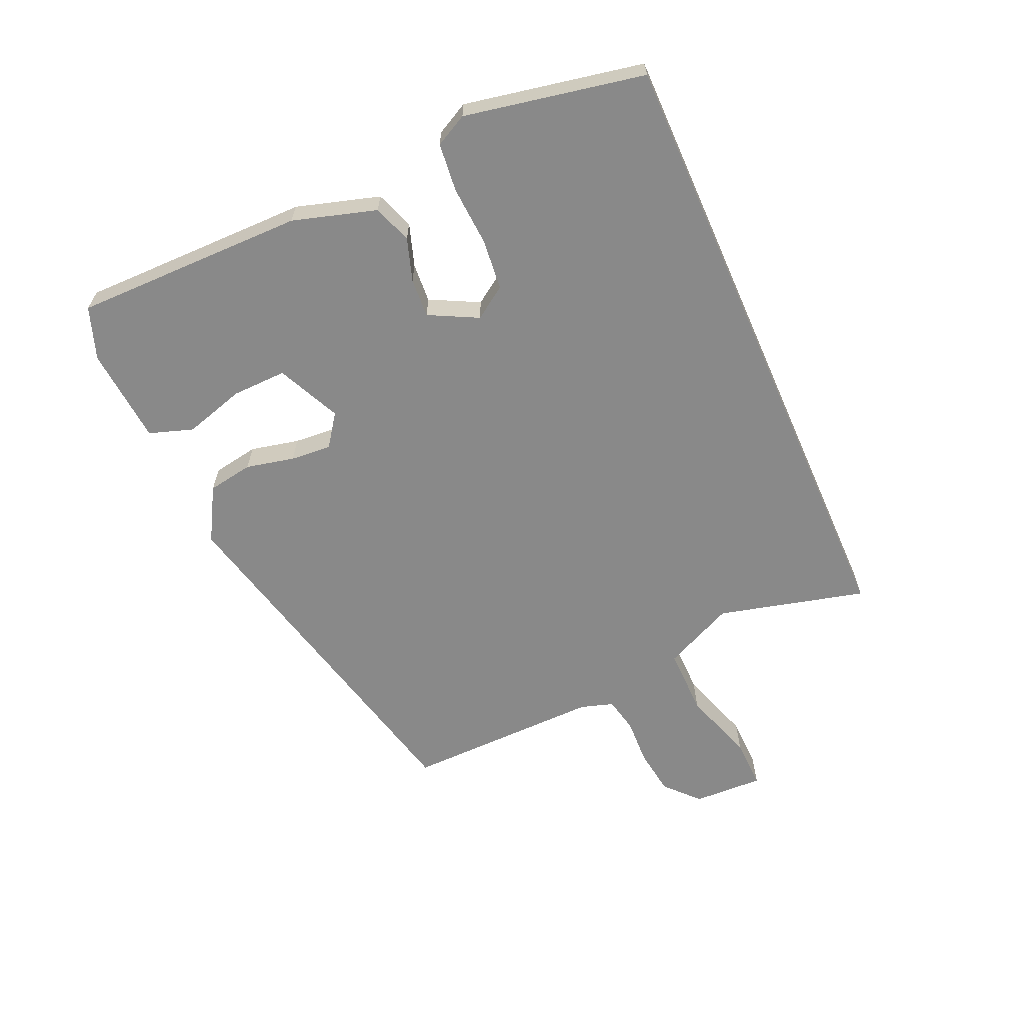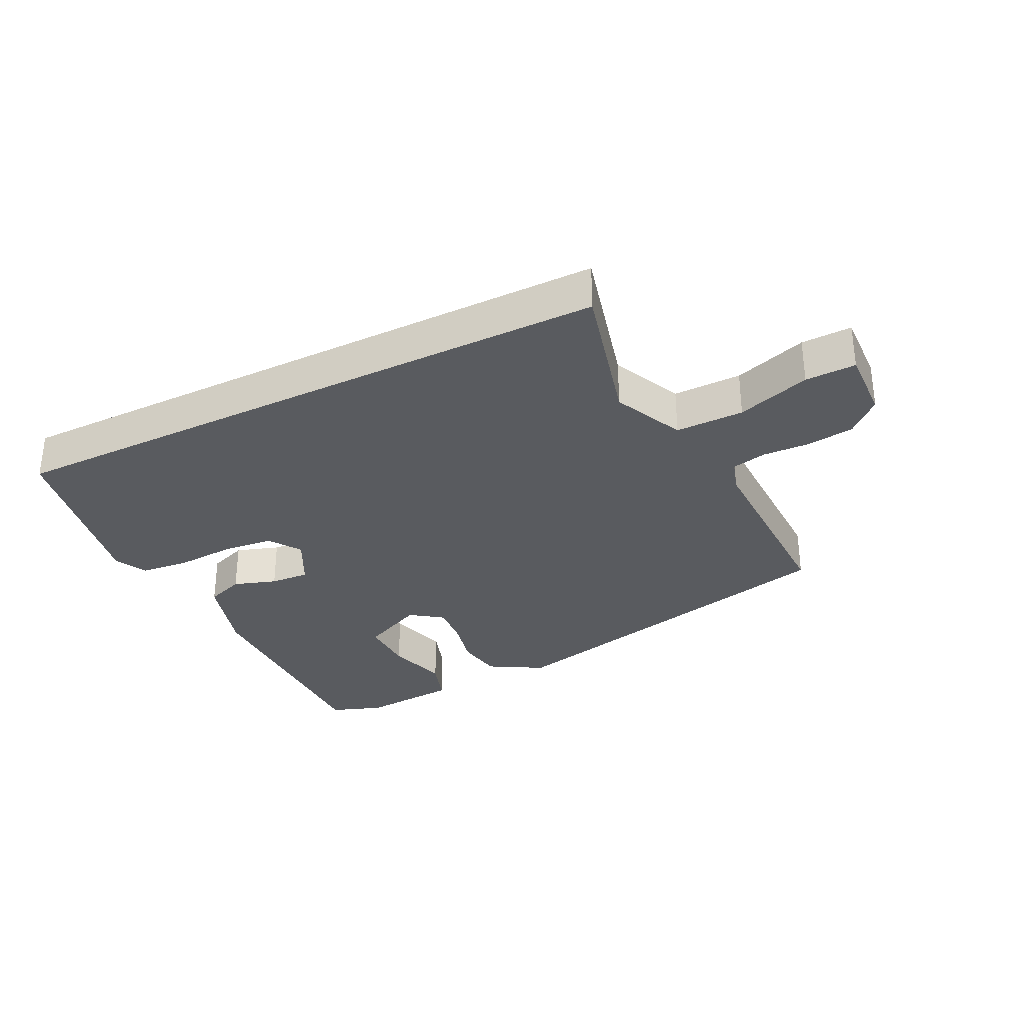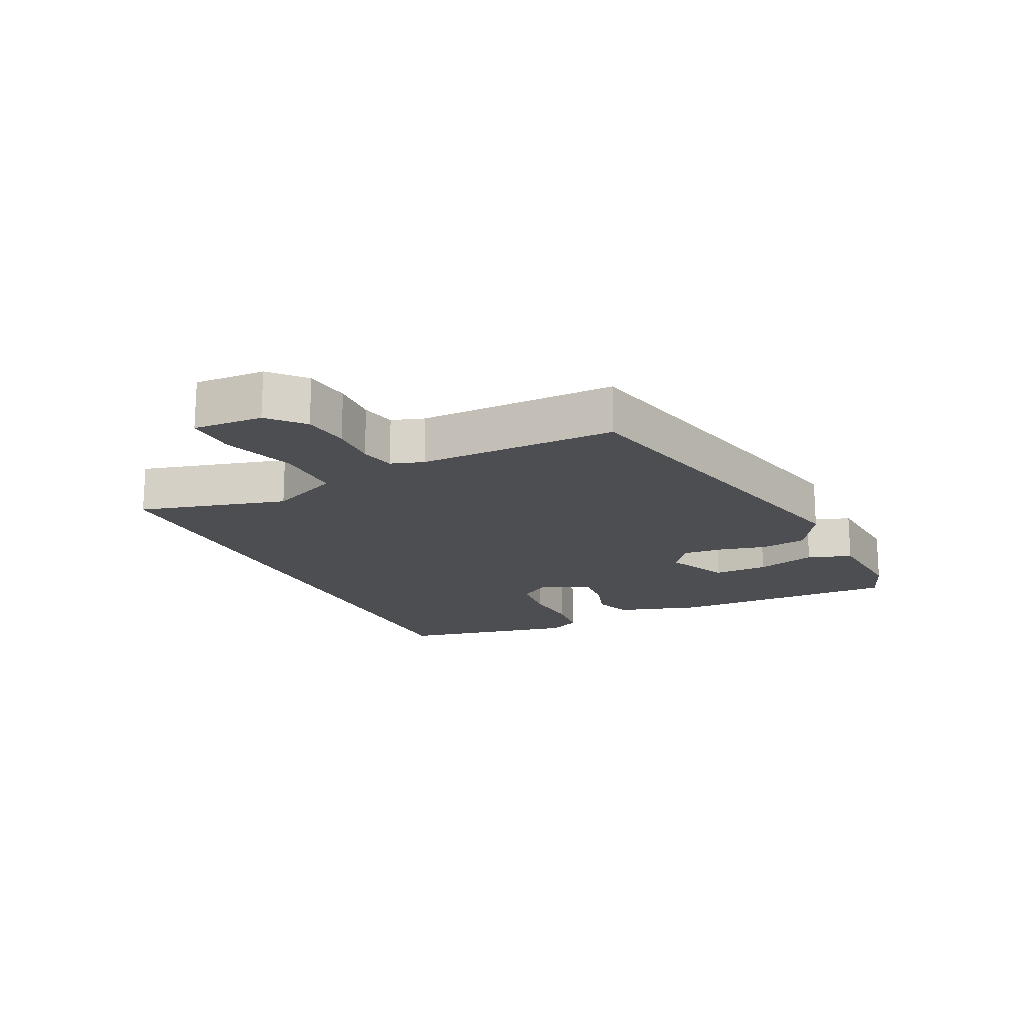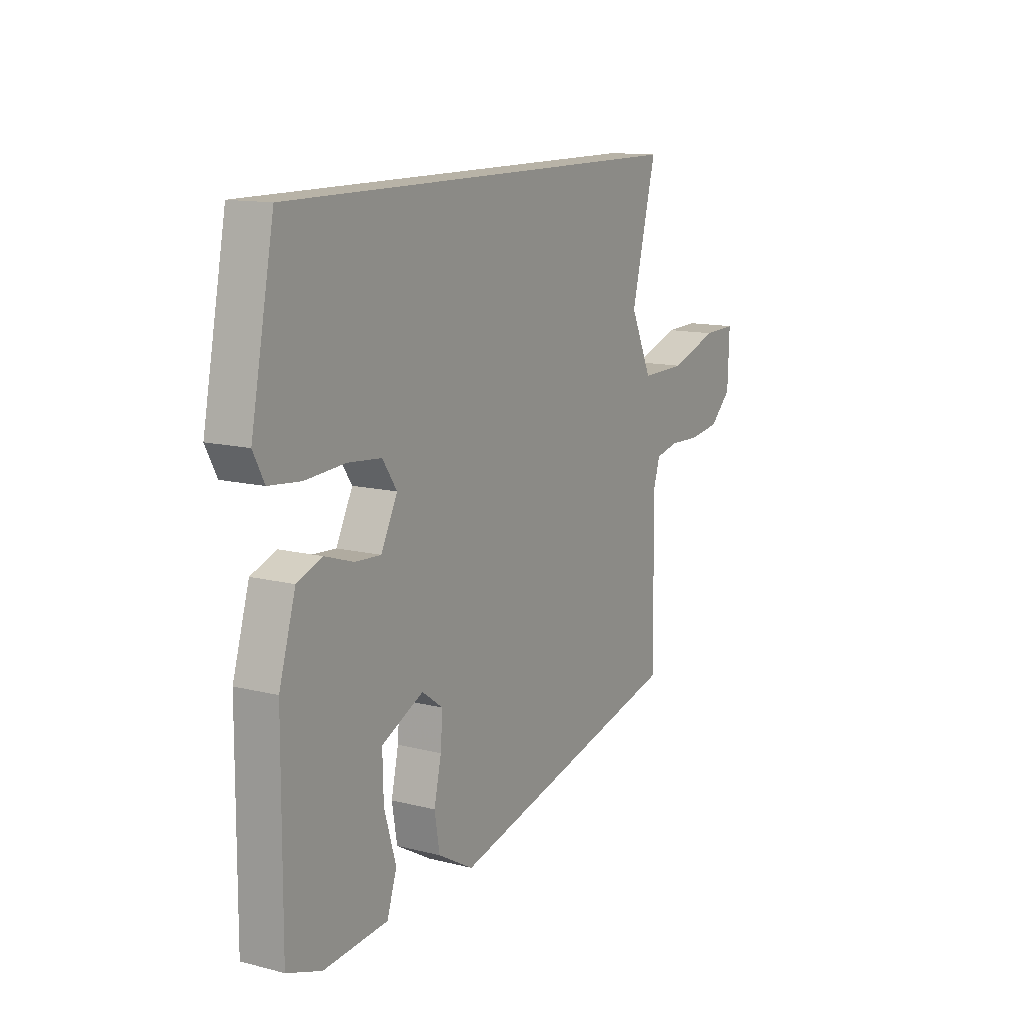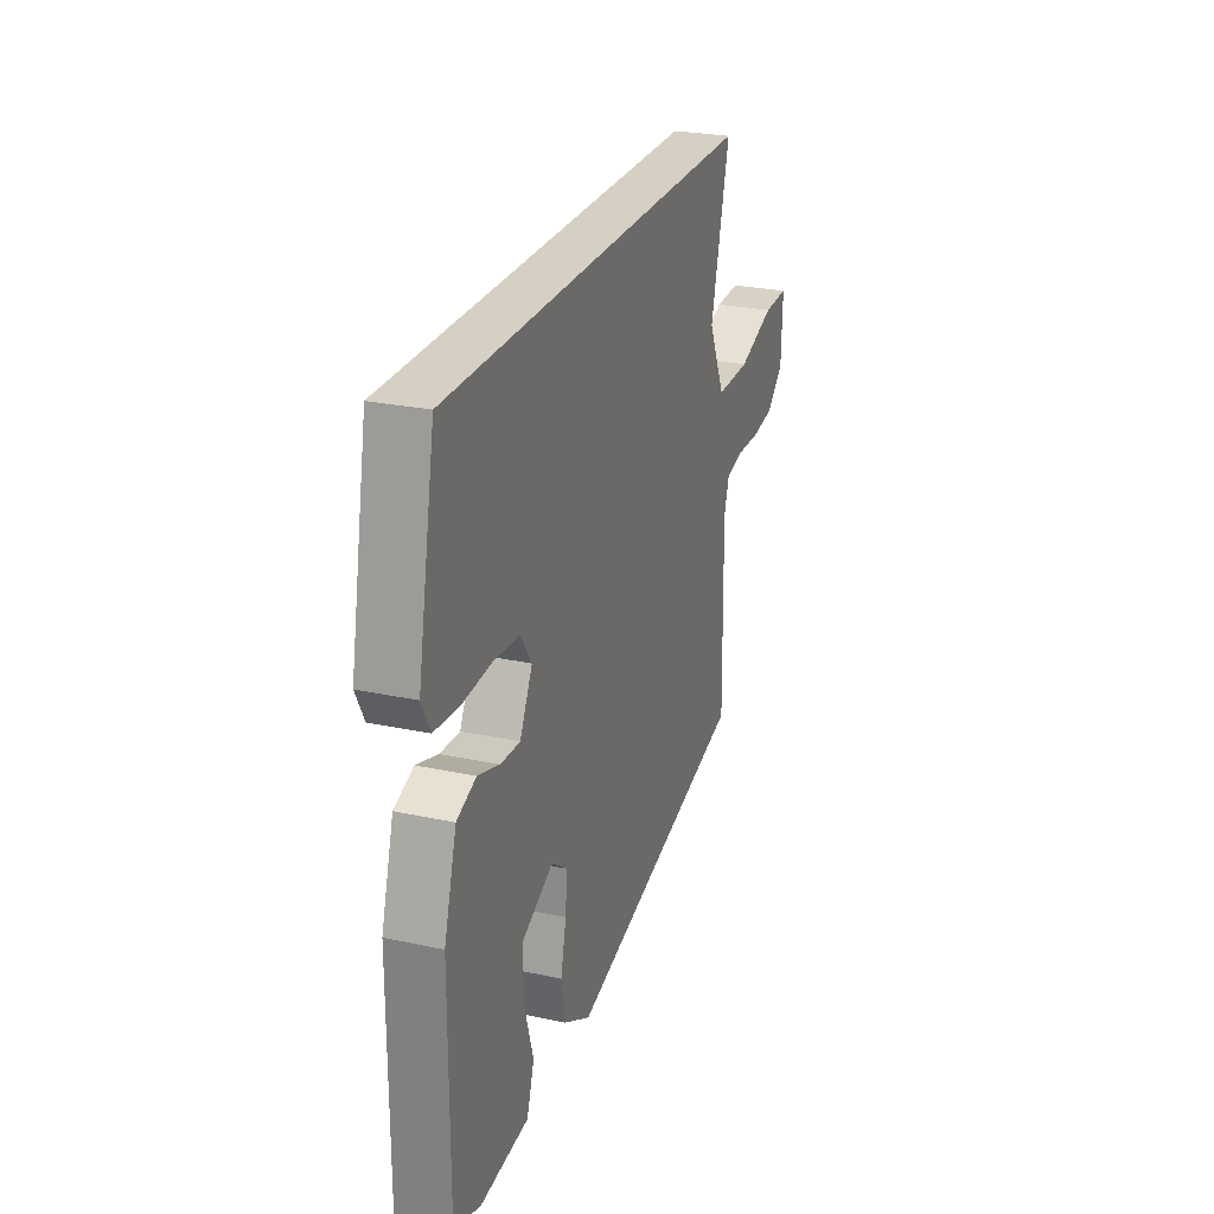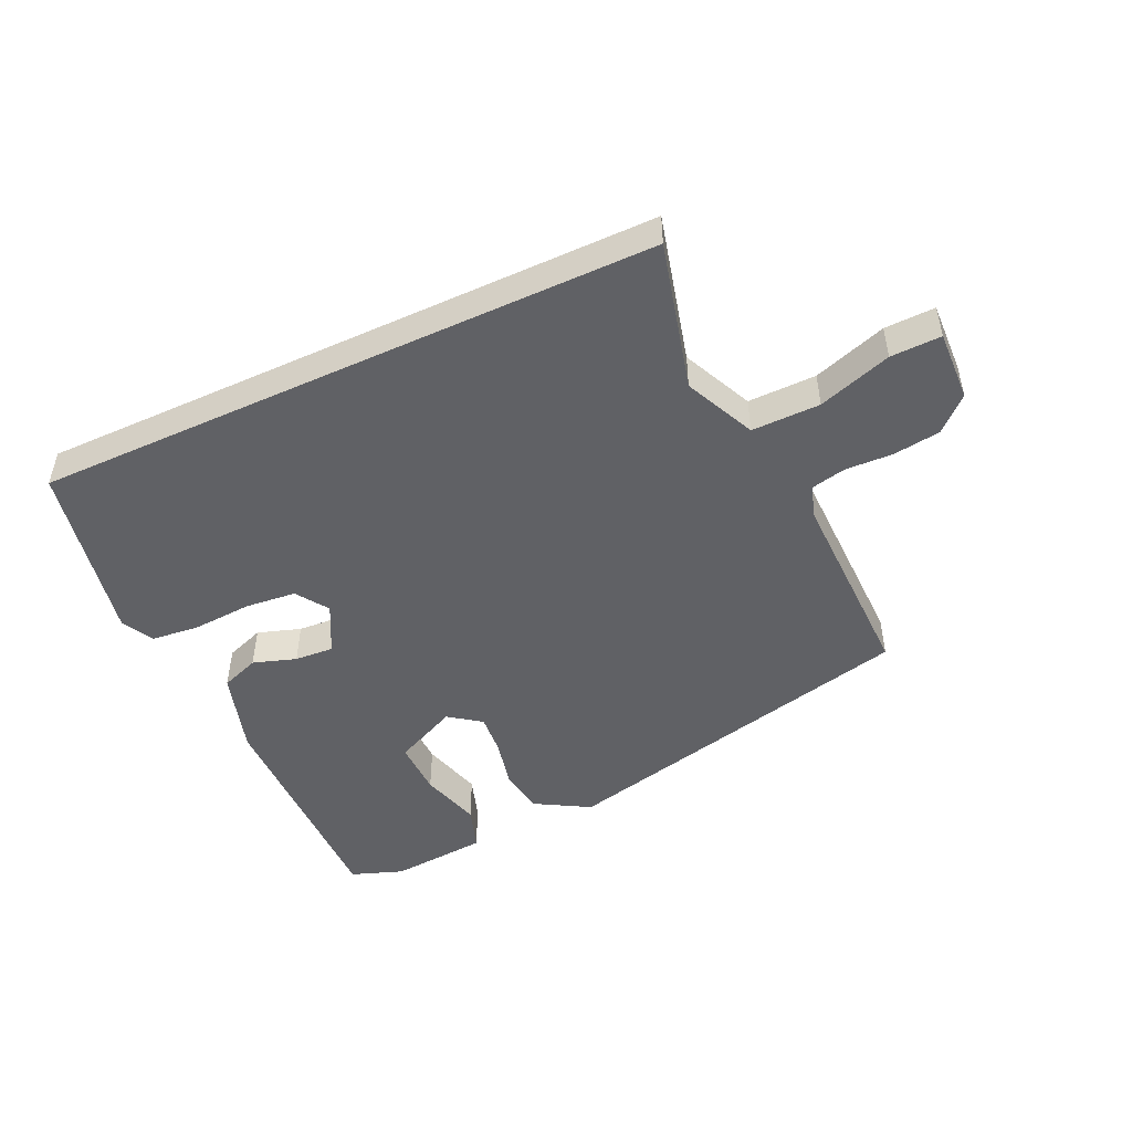
<metadata>
{"format":"obj","ext":"obj","renderer":"f3d","projection":"perspective","resolution":1024,"background":"white","views":[{"elev":-63.0,"azim":-66.1,"up":"+Y"},{"elev":-32.1,"azim":26.3,"up":"+Y"},{"elev":-17.2,"azim":115.1,"up":"+Y"},{"elev":12.9,"azim":-59.8,"up":"+Z"},{"elev":26.0,"azim":-71.2,"up":"+Z"},{"elev":-49.0,"azim":24.8,"up":"+Y"}]}
</metadata>
<code>
v 0.511 0.07 0.5
v 0.452 0.07 0.269
v 0.503 0.07 0.159
v 0.61 0.07 0.16
v 0.725 0.07 0.198
v 0.804 0.07 0.2
v 0.8 0.07 0.09
v 0.748 0.07 0.042
v 0.675 0.07 0.032
v 0.601 0.07 0.035
v 0.546 0.07 0.023
v 0.53 0.07 -0.028
v 0.535 0.07 -0.337
v -0.034 0.07 -0.471
v -0.118 0.07 -0.423
v -0.13 0.07 -0.352
v -0.113 0.07 -0.276
v -0.108 0.07 -0.212
v -0.158 0.07 -0.176
v -0.257 0.07 -0.222
v -0.255 0.07 -0.308
v -0.227 0.07 -0.402
v -0.25 0.07 -0.471
v -0.401 0.07 -0.483
v -0.482 0.07 -0.454
v -0.48 0.07 -0.092
v -0.441 0.07 0.038
v -0.381 0.07 0.06
v -0.314 0.07 0.038
v -0.253 0.07 0.034
v -0.214 0.07 0.11
v -0.248 0.07 0.16
v -0.327 0.07 0.168
v -0.421 0.07 0.162
v -0.496 0.07 0.17
v -0.522 0.07 0.22
v -0.467 0.07 0.5
v 0.511 0 0.5
v 0.452 0 0.269
v 0.503 0 0.159
v 0.61 0 0.16
v 0.725 0 0.198
v 0.804 0 0.2
v 0.8 0 0.09
v 0.748 0 0.042
v 0.675 0 0.032
v 0.601 0 0.035
v 0.546 0 0.023
v 0.53 0 -0.028
v 0.535 0 -0.337
v -0.034 0 -0.471
v -0.118 0 -0.423
v -0.13 0 -0.352
v -0.113 0 -0.276
v -0.108 0 -0.212
v -0.158 0 -0.176
v -0.257 0 -0.222
v -0.255 0 -0.308
v -0.227 0 -0.402
v -0.25 0 -0.471
v -0.401 0 -0.483
v -0.482 0 -0.454
v -0.48 0 -0.092
v -0.441 0 0.038
v -0.381 0 0.06
v -0.314 0 0.038
v -0.253 0 0.034
v -0.214 0 0.11
v -0.248 0 0.16
v -0.327 0 0.168
v -0.421 0 0.162
v -0.496 0 0.17
v -0.522 0 0.22
v -0.467 0 0.5
f 36 37 1 2
f 33 34 35 36
f 32 33 36 2
f 31 32 2 3
f 30 31 3 4
f 26 27 28 29
f 26 29 30
f 21 22 23 24
f 20 21 24 25
f 14 15 16 17
f 12 13 14 17
f 11 12 17 18
f 7 8 9 10
f 7 10 11
f 4 5 6 7
f 4 7 11
f 20 25 26 30
f 19 20 30
f 18 19 30
f 4 11 18 30
f 39 38 74 73
f 73 72 71 70
f 39 73 70 69
f 40 39 69 68
f 41 40 68 67
f 66 65 64 63
f 67 66 63
f 61 60 59 58
f 62 61 58 57
f 54 53 52 51
f 54 51 50 49
f 55 54 49 48
f 47 46 45 44
f 48 47 44
f 44 43 42 41
f 48 44 41
f 67 63 62 57
f 67 57 56
f 67 56 55
f 67 55 48 41
f 1 38 39 2
f 2 39 40 3
f 3 40 41 4
f 4 41 42 5
f 5 42 43 6
f 6 43 44 7
f 7 44 45 8
f 8 45 46 9
f 9 46 47 10
f 10 47 48 11
f 11 48 49 12
f 12 49 50 13
f 13 50 51 14
f 14 51 52 15
f 15 52 53 16
f 16 53 54 17
f 17 54 55 18
f 18 55 56 19
f 19 56 57 20
f 20 57 58 21
f 21 58 59 22
f 22 59 60 23
f 23 60 61 24
f 24 61 62 25
f 25 62 63 26
f 26 63 64 27
f 27 64 65 28
f 28 65 66 29
f 29 66 67 30
f 30 67 68 31
f 31 68 69 32
f 32 69 70 33
f 33 70 71 34
f 34 71 72 35
f 35 72 73 36
f 36 73 74 37
f 37 74 38 1

</code>
